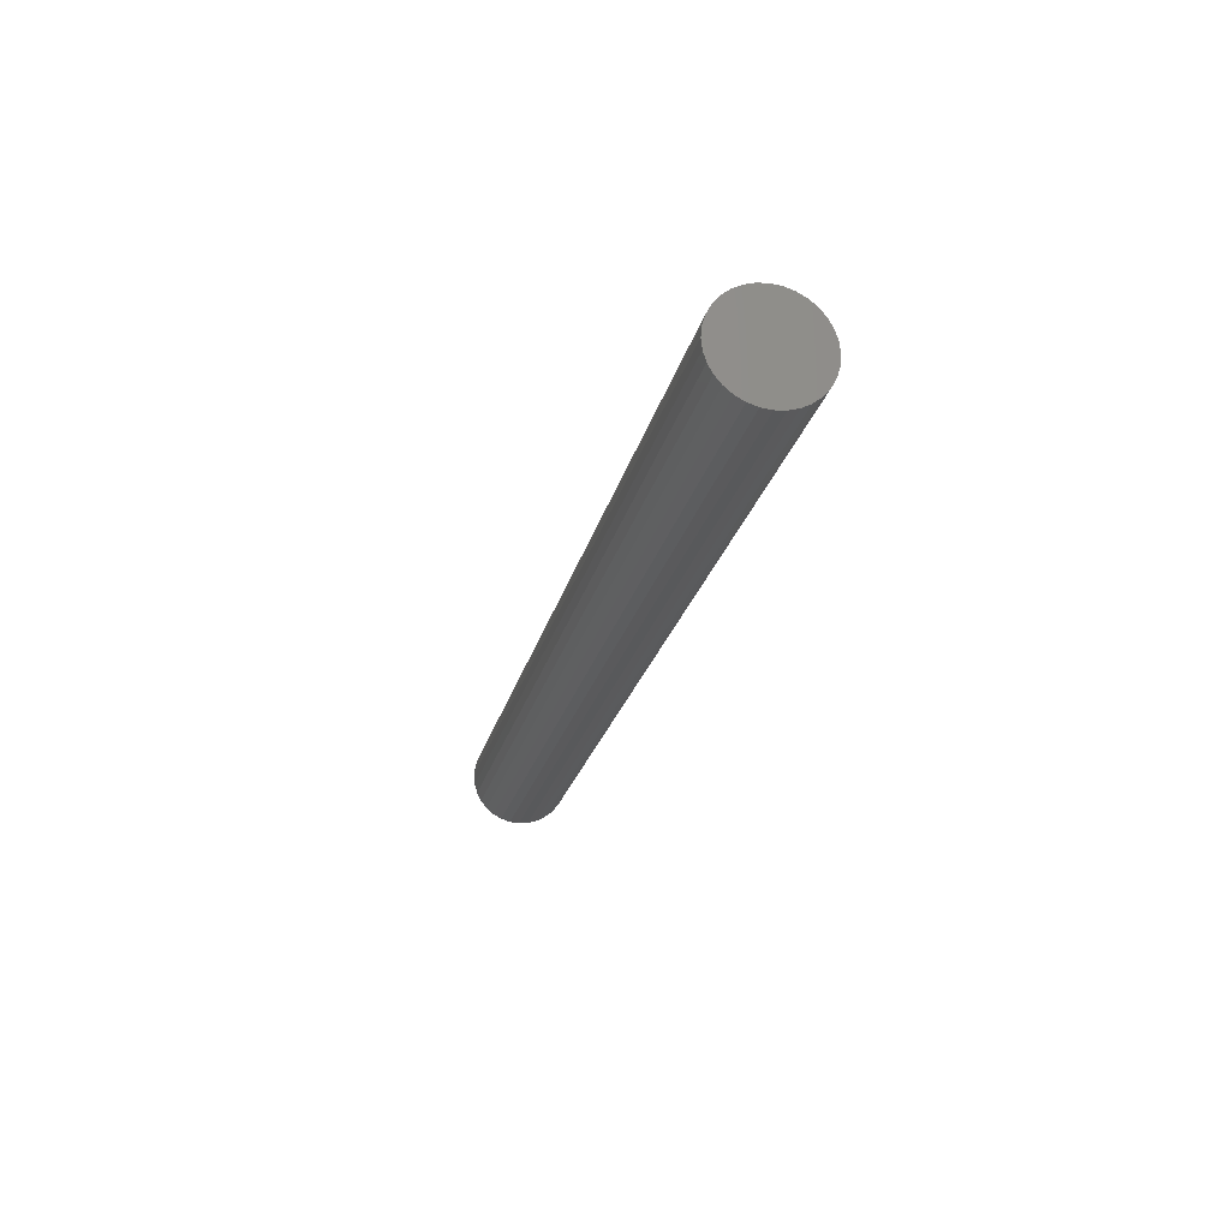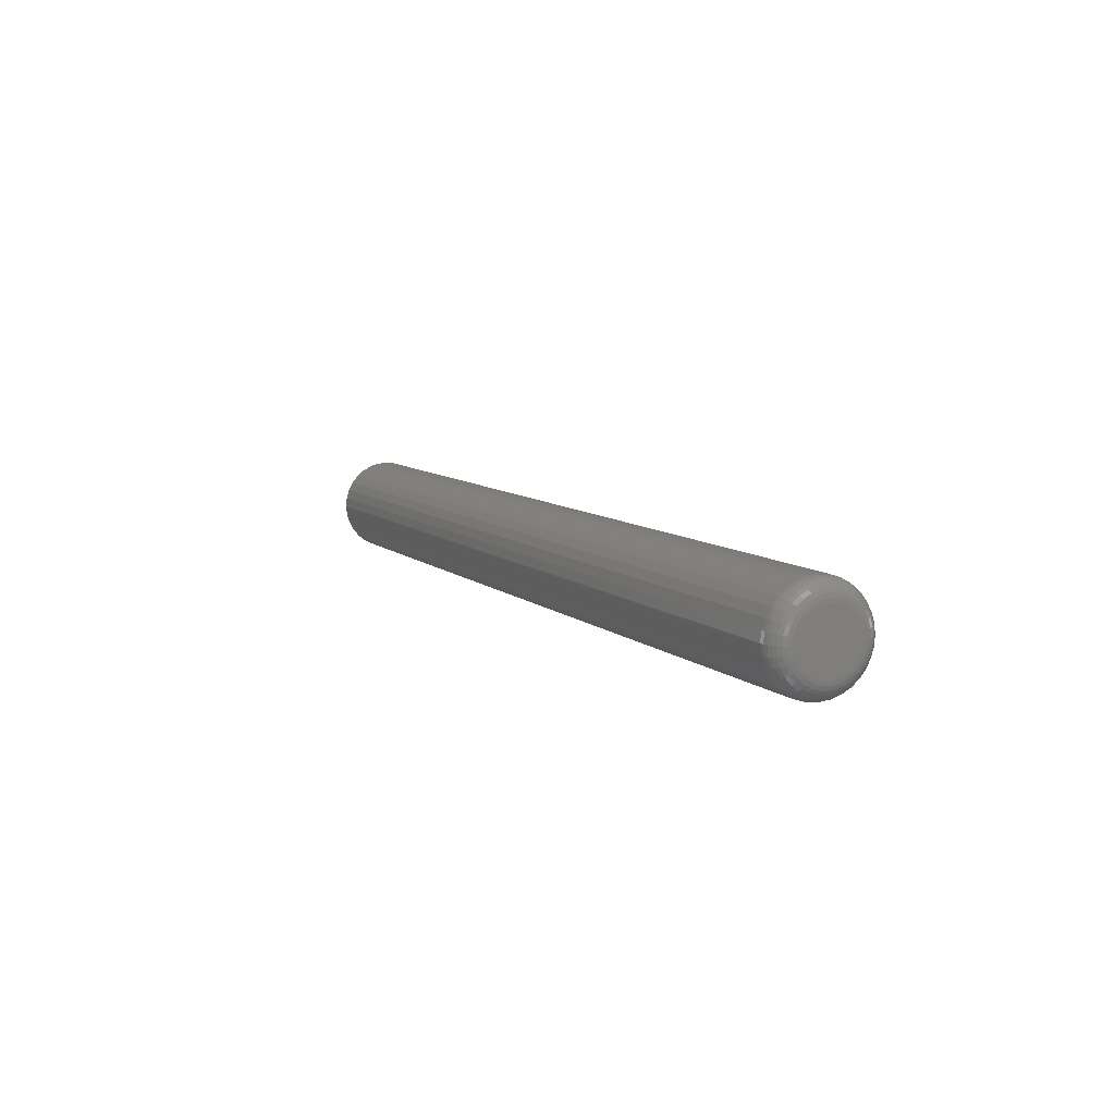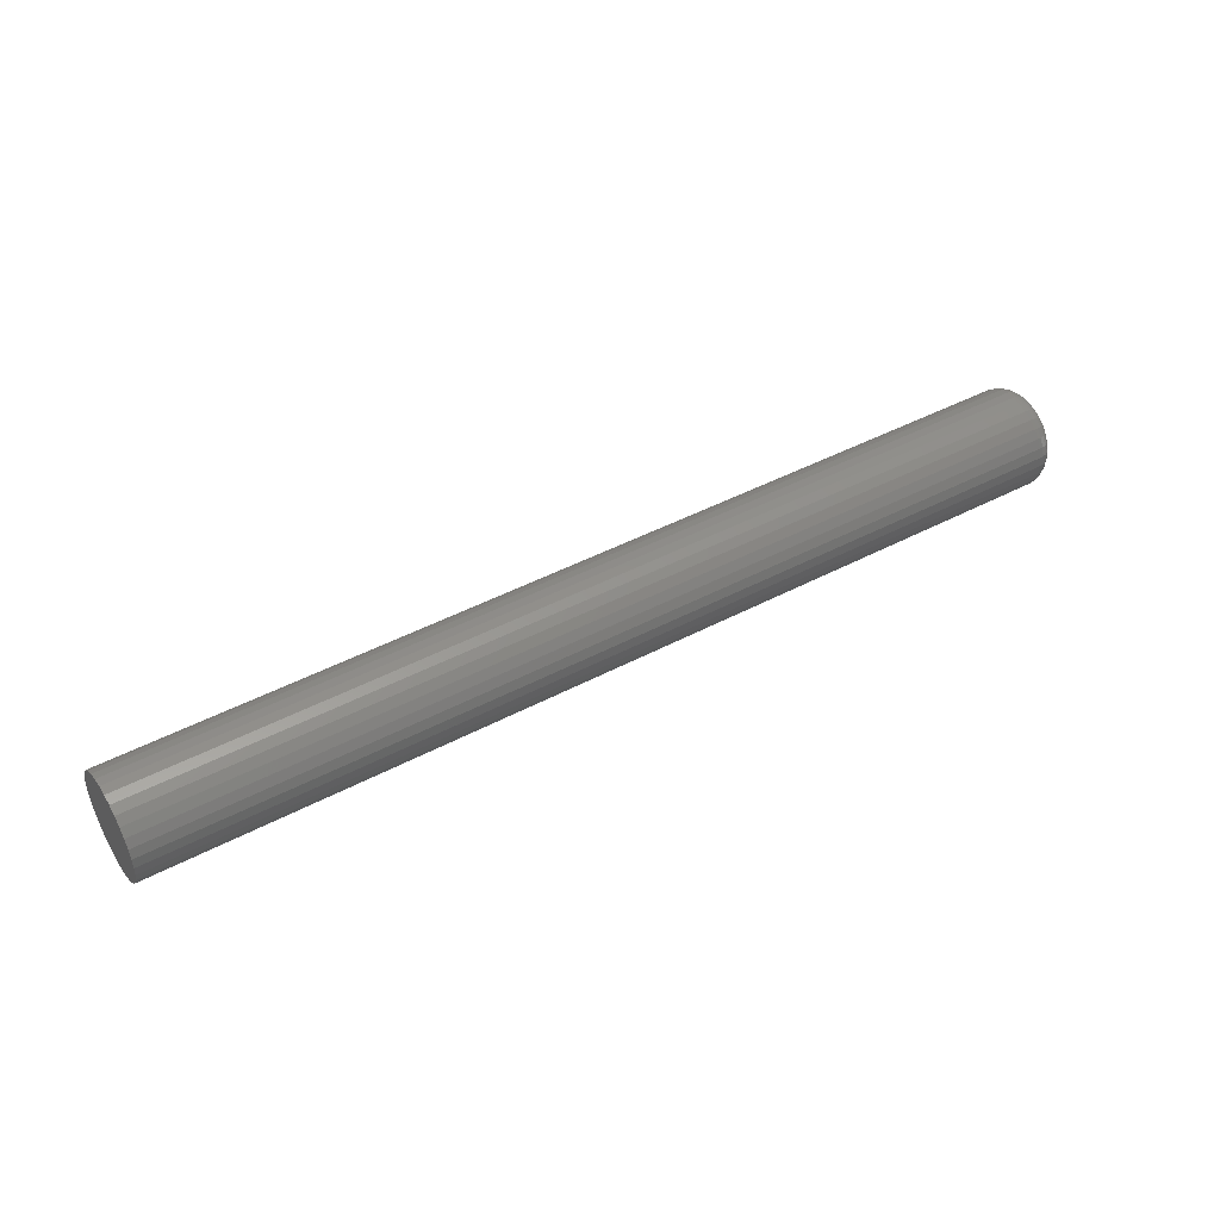
<metadata>
{"format":"stl","ext":"stl","renderer":"f3d","projection":"perspective","resolution":1024,"background":"white","views":[{"elev":-23.4,"azim":77.0,"up":"+Z"},{"elev":8.6,"azim":-115.7,"up":"+Y"},{"elev":44.2,"azim":148.1,"up":"+Y"}]}
</metadata>
<code>
# stl→obj: 320 verts, 636 faces
v 0 -0.008715 0.02203
v 0 -0.004241 0.02339
v 0 0.0004112 0.02385
v 0 0.005064 0.02339
v 0 0.009538 0.02203
v 0 -0.01284 0.01983
v 0 0.01366 0.01983
v 0 -0.01645 0.01686
v 0 0.01727 0.01686
v 0 -0.01942 0.01325
v 0 0.02024 0.01325
v 0 -0.02162 0.009126
v 0 0.02244 0.009126
v 0 -0.02298 0.004653
v 0 0.0238 0.004653
v 0 0.02244 -0.009126
v 0 -0.02162 -0.009126
v 0 0.0238 -0.004653
v 0 -0.01942 -0.01325
v 0 0.02024 -0.01325
v 0 -0.01645 -0.01686
v 0 0.01727 -0.01686
v 0 -0.01284 -0.01983
v 0 0.01366 -0.01983
v 0 -0.008715 -0.02203
v 0 0.009538 -0.02203
v 0 -0.004241 -0.02339
v 0 0.0004112 -0.02385
v 0 0.005064 -0.02339
v 0 -0.02298 -0.004653
v 0 -0.02344 -1.385e-17
v 0 0.02426 -1.494e-17
v 0.01562 0.03988 -4.956e-17
v 0.75 0.03988 -4.834e-18
v 0.01562 0.03913 -0.007701
v 0.75 0.03913 -0.007701
v 0.01562 0.03688 -0.01511
v 0.75 0.03688 -0.01511
v 0.01562 0.03323 -0.02193
v 0.75 0.03323 -0.02193
v 0.01562 0.02832 -0.02791
v 0.75 0.02832 -0.02791
v 0.01562 0.02234 -0.03282
v 0.75 0.02234 -0.03282
v 0.01562 0.01552 -0.03647
v 0.75 0.01552 -0.03647
v 0.01562 0.008112 -0.03872
v 0.75 0.008112 -0.03872
v 0.01562 0.0004112 -0.03947
v 0.75 0.0004112 -0.03947
v 0.01562 -0.00729 -0.03872
v 0.75 -0.00729 -0.03872
v 0.01562 -0.01469 -0.03647
v 0.75 -0.01469 -0.03647
v 0.01562 -0.02152 -0.03282
v 0.75 -0.02152 -0.03282
v 0.01562 -0.0275 -0.02791
v 0.75 -0.0275 -0.02791
v 0.01562 -0.03241 -0.02193
v 0.75 -0.03241 -0.02193
v 0.01562 -0.03606 -0.01511
v 0.75 -0.03606 -0.01511
v 0.01562 -0.0383 -0.007701
v 0.75 -0.0383 -0.007701
v 0.01562 -0.03906 4.834e-18
v 0.75 -0.03906 4.834e-18
v 0.01562 -0.0383 0.007701
v 0.75 -0.0383 0.007701
v 0.01562 -0.03606 0.01511
v 0.75 -0.03606 0.01511
v 0.01562 -0.03241 0.02193
v 0.75 -0.03241 0.02193
v 0.01562 -0.0275 0.02791
v 0.75 -0.0275 0.02791
v 0.01562 -0.02152 0.03282
v 0.75 -0.02152 0.03282
v 0.01562 -0.01469 0.03647
v 0.75 -0.01469 0.03647
v 0.01562 -0.00729 0.03872
v 0.75 -0.00729 0.03872
v 0.01562 0.0004112 0.03947
v 0.75 0.0004112 0.03947
v 0.01562 0.008112 0.03872
v 0.75 0.008112 0.03872
v 0.01562 0.01552 0.03647
v 0.75 0.01552 0.03647
v 0.01562 0.02234 0.03282
v 0.75 0.02234 0.03282
v 0.01562 0.02832 0.02791
v 0.75 0.02832 0.02791
v 0.01562 0.03323 0.02193
v 0.75 0.03323 0.02193
v 0.01562 0.03688 0.01511
v 0.75 0.03688 0.01511
v 0.01562 0.03913 0.007701
v 0.75 0.03913 0.007701
v 0.01258 -0.03876 -1.041e-17
v 0.01258 -0.03801 0.007642
v 0.009646 -0.03787 -1.041e-17
v 0.009646 -0.03714 0.007469
v 0.006944 -0.03643 -1.041e-17
v 0.006944 -0.03572 0.007187
v 0.004576 -0.03449 -1.041e-17
v 0.004576 -0.03382 0.006808
v 0.002633 -0.03212 -1.214e-17
v 0.002633 -0.03149 0.006346
v 0.001189 -0.02942 -1.214e-17
v 0.001189 -0.02884 0.005819
v 0.0003002 -0.02649 -1.041e-17
v 0.0003002 -0.02597 0.005247
v 0.01258 0.03883 0.007642
v 0.01258 0.03958 -2.776e-17
v 0.009646 0.03796 0.007469
v 0.009646 0.0387 -2.776e-17
v 0.006944 0.03654 0.007187
v 0.006944 0.03725 -2.429e-17
v 0.004576 0.03464 0.006808
v 0.004576 0.03531 -2.255e-17
v 0.002633 0.03232 0.006346
v 0.002633 0.03294 -2.255e-17
v 0.001189 0.02967 0.005819
v 0.001189 0.03024 -2.255e-17
v 0.0003002 0.02679 0.005247
v 0.0003002 0.02731 -2.255e-17
v 0.01258 0.0366 0.01499
v 0.009646 0.03578 0.01465
v 0.006944 0.03445 0.0141
v 0.004576 0.03265 0.01335
v 0.002633 0.03046 0.01245
v 0.001189 0.02797 0.01141
v 0.0003002 0.02526 0.01029
v 0.01258 0.03298 0.02176
v 0.009646 0.03224 0.02127
v 0.006944 0.03104 0.02047
v 0.004576 0.02943 0.01939
v 0.002633 0.02746 0.01807
v 0.001189 0.02521 0.01657
v 0.0003002 0.02278 0.01494
v 0.01258 0.02811 0.0277
v 0.009646 0.02748 0.02707
v 0.006944 0.02646 0.02605
v 0.004576 0.02509 0.02468
v 0.002633 0.02341 0.023
v 0.001189 0.0215 0.02109
v 0.0003002 0.01943 0.01902
v 0.01258 0.02217 0.03257
v 0.009646 0.02168 0.03183
v 0.006944 0.02088 0.03063
v 0.004576 0.0198 0.02902
v 0.002633 0.01848 0.02705
v 0.001189 0.01698 0.0248
v 0.0003002 0.01535 0.02236
v 0.01258 0.0154 0.03619
v 0.009646 0.01506 0.03537
v 0.006944 0.01451 0.03404
v 0.004576 0.01377 0.03224
v 0.002633 0.01286 0.03005
v 0.001189 0.01183 0.02756
v 0.0003002 0.0107 0.02485
v 0.01258 0.008054 0.03842
v 0.009646 0.00788 0.03755
v 0.006944 0.007598 0.03613
v 0.004576 0.007219 0.03423
v 0.002633 0.006757 0.0319
v 0.001189 0.00623 0.02925
v 0.0003002 0.005659 0.02638
v 0.01258 0.0004112 0.03917
v 0.009646 0.0004112 0.03828
v 0.006944 0.0004112 0.03684
v 0.004576 0.0004112 0.0349
v 0.002633 0.0004112 0.03253
v 0.001189 0.0004112 0.02983
v 0.0003002 0.0004112 0.0269
v 0.01258 -0.007231 0.03842
v 0.009646 -0.007058 0.03755
v 0.006944 -0.006776 0.03613
v 0.004576 -0.006397 0.03423
v 0.002633 -0.005935 0.0319
v 0.001189 -0.005408 0.02925
v 0.0003002 -0.004836 0.02638
v 0.01258 -0.01458 0.03619
v 0.009646 -0.01424 0.03537
v 0.006944 -0.01369 0.03404
v 0.004576 -0.01294 0.03224
v 0.002633 -0.01204 0.03005
v 0.001189 -0.011 0.02756
v 0.0003002 -0.009882 0.02485
v 0.01258 -0.02135 0.03257
v 0.009646 -0.02086 0.03183
v 0.006944 -0.02006 0.03063
v 0.004576 -0.01898 0.02902
v 0.002633 -0.01766 0.02705
v 0.001189 -0.01616 0.0248
v 0.0003002 -0.01453 0.02236
v 0.01258 -0.02729 0.0277
v 0.009646 -0.02666 0.02707
v 0.006944 -0.02564 0.02605
v 0.004576 -0.02426 0.02468
v 0.002633 -0.02259 0.023
v 0.001189 -0.02068 0.02109
v 0.0003002 -0.01861 0.01902
v 0.01258 -0.03216 0.02176
v 0.009646 -0.03142 0.02127
v 0.006944 -0.03022 0.02047
v 0.004576 -0.0286 0.01939
v 0.002633 -0.02664 0.01807
v 0.001189 -0.02439 0.01657
v 0.0003002 -0.02195 0.01494
v 0.01258 -0.03578 0.01499
v 0.009646 -0.03496 0.01465
v 0.006944 -0.03362 0.0141
v 0.004576 -0.03183 0.01335
v 0.002633 -0.02964 0.01245
v 0.001189 -0.02715 0.01141
v 0.0003002 -0.02444 0.01029
v 0.01258 0.03883 -0.007642
v 0.009646 0.03796 -0.007469
v 0.006944 0.03654 -0.007187
v 0.004576 0.03464 -0.006808
v 0.002633 0.03232 -0.006346
v 0.001189 0.02967 -0.005819
v 0.0003002 0.02679 -0.005247
v 0.01258 -0.03801 -0.007642
v 0.009646 -0.03714 -0.007469
v 0.006944 -0.03572 -0.007187
v 0.004576 -0.03382 -0.006808
v 0.002633 -0.03149 -0.006346
v 0.001189 -0.02884 -0.005819
v 0.0003002 -0.02597 -0.005247
v 0.01258 -0.03578 -0.01499
v 0.009646 -0.03496 -0.01465
v 0.006944 -0.03362 -0.0141
v 0.004576 -0.03183 -0.01335
v 0.002633 -0.02964 -0.01245
v 0.001189 -0.02715 -0.01141
v 0.0003002 -0.02444 -0.01029
v 0.01258 -0.03216 -0.02176
v 0.009646 -0.03142 -0.02127
v 0.006944 -0.03022 -0.02047
v 0.004576 -0.0286 -0.01939
v 0.002633 -0.02664 -0.01807
v 0.001189 -0.02439 -0.01657
v 0.0003002 -0.02195 -0.01494
v 0.01258 -0.02729 -0.0277
v 0.009646 -0.02666 -0.02707
v 0.006944 -0.02564 -0.02605
v 0.004576 -0.02426 -0.02468
v 0.002633 -0.02259 -0.023
v 0.001189 -0.02068 -0.02109
v 0.0003002 -0.01861 -0.01902
v 0.01258 -0.02135 -0.03257
v 0.009646 -0.02086 -0.03183
v 0.006944 -0.02006 -0.03063
v 0.004576 -0.01898 -0.02902
v 0.002633 -0.01766 -0.02705
v 0.001189 -0.01616 -0.0248
v 0.0003002 -0.01453 -0.02236
v 0.01258 -0.01458 -0.03619
v 0.009646 -0.01424 -0.03537
v 0.006944 -0.01369 -0.03404
v 0.004576 -0.01294 -0.03224
v 0.002633 -0.01204 -0.03005
v 0.001189 -0.011 -0.02756
v 0.0003002 -0.009882 -0.02485
v 0.01258 -0.007231 -0.03842
v 0.009646 -0.007058 -0.03755
v 0.006944 -0.006776 -0.03613
v 0.004576 -0.006397 -0.03423
v 0.002633 -0.005935 -0.0319
v 0.001189 -0.005408 -0.02925
v 0.0003002 -0.004836 -0.02638
v 0.01258 0.0004112 -0.03917
v 0.009646 0.0004112 -0.03828
v 0.006944 0.0004112 -0.03684
v 0.004576 0.0004112 -0.0349
v 0.002633 0.0004112 -0.03253
v 0.001189 0.0004112 -0.02983
v 0.0003002 0.0004112 -0.0269
v 0.01258 0.008054 -0.03842
v 0.009646 0.00788 -0.03755
v 0.006944 0.007598 -0.03613
v 0.004576 0.007219 -0.03423
v 0.002633 0.006757 -0.0319
v 0.001189 0.00623 -0.02925
v 0.0003002 0.005659 -0.02638
v 0.01258 0.0154 -0.03619
v 0.009646 0.01506 -0.03537
v 0.006944 0.01451 -0.03404
v 0.004576 0.01377 -0.03224
v 0.002633 0.01286 -0.03005
v 0.001189 0.01183 -0.02756
v 0.0003002 0.0107 -0.02485
v 0.01258 0.02217 -0.03257
v 0.009646 0.02168 -0.03183
v 0.006944 0.02088 -0.03063
v 0.004576 0.0198 -0.02902
v 0.002633 0.01848 -0.02705
v 0.001189 0.01698 -0.0248
v 0.0003002 0.01535 -0.02236
v 0.01258 0.02811 -0.0277
v 0.009646 0.02748 -0.02707
v 0.006944 0.02646 -0.02605
v 0.004576 0.02509 -0.02468
v 0.002633 0.02341 -0.023
v 0.001189 0.0215 -0.02109
v 0.0003002 0.01943 -0.01902
v 0.01258 0.03298 -0.02176
v 0.009646 0.03224 -0.02127
v 0.006944 0.03104 -0.02047
v 0.004576 0.02943 -0.01939
v 0.002633 0.02746 -0.01807
v 0.001189 0.02521 -0.01657
v 0.0003002 0.02278 -0.01494
v 0.01258 0.0366 -0.01499
v 0.009646 0.03578 -0.01465
v 0.006944 0.03445 -0.0141
v 0.004576 0.03265 -0.01335
v 0.002633 0.03046 -0.01245
v 0.001189 0.02797 -0.01141
v 0.0003002 0.02526 -0.01029
f 1 2 3
f 1 3 4
f 5 1 4
f 6 1 5
f 7 6 5
f 8 6 7
f 9 8 7
f 10 8 9
f 11 10 9
f 12 10 11
f 13 12 11
f 14 12 13
f 15 14 13
f 16 17 18
f 19 17 16
f 20 19 16
f 21 19 20
f 22 21 20
f 23 21 22
f 24 23 22
f 25 23 24
f 26 25 24
f 27 25 26
f 28 27 26
f 29 28 26
f 17 30 18
f 18 30 31
f 18 31 32
f 32 31 14
f 32 14 15
f 33 34 35
f 35 34 36
f 35 36 37
f 37 36 38
f 37 38 39
f 39 38 40
f 39 40 41
f 41 40 42
f 41 42 43
f 43 42 44
f 43 44 45
f 45 44 46
f 45 46 47
f 47 46 48
f 47 48 49
f 49 48 50
f 49 50 51
f 51 50 52
f 51 52 53
f 53 52 54
f 53 54 55
f 55 54 56
f 55 56 57
f 57 56 58
f 57 58 59
f 59 58 60
f 59 60 61
f 61 60 62
f 61 62 63
f 63 62 64
f 63 64 65
f 65 64 66
f 65 66 67
f 67 66 68
f 67 68 69
f 69 68 70
f 69 70 71
f 71 70 72
f 71 72 73
f 73 72 74
f 73 74 75
f 75 74 76
f 75 76 77
f 77 76 78
f 77 78 79
f 79 78 80
f 79 80 81
f 81 80 82
f 81 82 83
f 83 82 84
f 83 84 85
f 85 84 86
f 85 86 87
f 87 86 88
f 87 88 89
f 89 88 90
f 89 90 91
f 91 90 92
f 91 92 93
f 93 92 94
f 93 94 95
f 95 94 96
f 95 96 33
f 33 96 34
f 65 67 97
f 97 67 98
f 97 98 99
f 99 98 100
f 99 100 101
f 101 100 102
f 101 102 103
f 103 102 104
f 103 104 105
f 105 104 106
f 105 106 107
f 107 106 108
f 107 108 109
f 109 108 110
f 109 110 31
f 31 110 14
f 95 33 111
f 111 33 112
f 111 112 113
f 113 112 114
f 113 114 115
f 115 114 116
f 115 116 117
f 117 116 118
f 117 118 119
f 119 118 120
f 119 120 121
f 121 120 122
f 121 122 123
f 123 122 124
f 123 124 15
f 15 124 32
f 93 95 125
f 125 95 111
f 125 111 126
f 126 111 113
f 126 113 127
f 127 113 115
f 127 115 128
f 128 115 117
f 128 117 129
f 129 117 119
f 129 119 130
f 130 119 121
f 130 121 131
f 131 121 123
f 131 123 13
f 13 123 15
f 91 93 132
f 132 93 125
f 132 125 133
f 133 125 126
f 133 126 134
f 134 126 127
f 134 127 135
f 135 127 128
f 135 128 136
f 136 128 129
f 136 129 137
f 137 129 130
f 137 130 138
f 138 130 131
f 138 131 11
f 11 131 13
f 89 91 139
f 139 91 132
f 139 132 140
f 140 132 133
f 140 133 141
f 141 133 134
f 141 134 142
f 142 134 135
f 142 135 143
f 143 135 136
f 143 136 144
f 144 136 137
f 144 137 145
f 145 137 138
f 145 138 9
f 9 138 11
f 87 89 146
f 146 89 139
f 146 139 147
f 147 139 140
f 147 140 148
f 148 140 141
f 148 141 149
f 149 141 142
f 149 142 150
f 150 142 143
f 150 143 151
f 151 143 144
f 151 144 152
f 152 144 145
f 152 145 7
f 7 145 9
f 85 87 153
f 153 87 146
f 153 146 154
f 154 146 147
f 154 147 155
f 155 147 148
f 155 148 156
f 156 148 149
f 156 149 157
f 157 149 150
f 157 150 158
f 158 150 151
f 158 151 159
f 159 151 152
f 159 152 5
f 5 152 7
f 83 85 160
f 160 85 153
f 160 153 161
f 161 153 154
f 161 154 162
f 162 154 155
f 162 155 163
f 163 155 156
f 163 156 164
f 164 156 157
f 164 157 165
f 165 157 158
f 165 158 166
f 166 158 159
f 166 159 4
f 4 159 5
f 81 83 167
f 167 83 160
f 167 160 168
f 168 160 161
f 168 161 169
f 169 161 162
f 169 162 170
f 170 162 163
f 170 163 171
f 171 163 164
f 171 164 172
f 172 164 165
f 172 165 173
f 173 165 166
f 173 166 3
f 3 166 4
f 79 81 174
f 174 81 167
f 174 167 175
f 175 167 168
f 175 168 176
f 176 168 169
f 176 169 177
f 177 169 170
f 177 170 178
f 178 170 171
f 178 171 179
f 179 171 172
f 179 172 180
f 180 172 173
f 180 173 2
f 2 173 3
f 77 79 181
f 181 79 174
f 181 174 182
f 182 174 175
f 182 175 183
f 183 175 176
f 183 176 184
f 184 176 177
f 184 177 185
f 185 177 178
f 185 178 186
f 186 178 179
f 186 179 187
f 187 179 180
f 187 180 1
f 1 180 2
f 75 77 188
f 188 77 181
f 188 181 189
f 189 181 182
f 189 182 190
f 190 182 183
f 190 183 191
f 191 183 184
f 191 184 192
f 192 184 185
f 192 185 193
f 193 185 186
f 193 186 194
f 194 186 187
f 194 187 6
f 6 187 1
f 73 75 195
f 195 75 188
f 195 188 196
f 196 188 189
f 196 189 197
f 197 189 190
f 197 190 198
f 198 190 191
f 198 191 199
f 199 191 192
f 199 192 200
f 200 192 193
f 200 193 201
f 201 193 194
f 201 194 8
f 8 194 6
f 71 73 202
f 202 73 195
f 202 195 203
f 203 195 196
f 203 196 204
f 204 196 197
f 204 197 205
f 205 197 198
f 205 198 206
f 206 198 199
f 206 199 207
f 207 199 200
f 207 200 208
f 208 200 201
f 208 201 10
f 10 201 8
f 69 71 209
f 209 71 202
f 209 202 210
f 210 202 203
f 210 203 211
f 211 203 204
f 211 204 212
f 212 204 205
f 212 205 213
f 213 205 206
f 213 206 214
f 214 206 207
f 214 207 215
f 215 207 208
f 215 208 12
f 12 208 10
f 67 69 98
f 98 69 209
f 98 209 100
f 100 209 210
f 100 210 102
f 102 210 211
f 102 211 104
f 104 211 212
f 104 212 106
f 106 212 213
f 106 213 108
f 108 213 214
f 108 214 110
f 110 214 215
f 110 215 14
f 14 215 12
f 33 35 112
f 112 35 216
f 112 216 114
f 114 216 217
f 114 217 116
f 116 217 218
f 116 218 118
f 118 218 219
f 118 219 120
f 120 219 220
f 120 220 122
f 122 220 221
f 122 221 124
f 124 221 222
f 124 222 32
f 32 222 18
f 63 65 223
f 223 65 97
f 223 97 224
f 224 97 99
f 224 99 225
f 225 99 101
f 225 101 226
f 226 101 103
f 226 103 227
f 227 103 105
f 227 105 228
f 228 105 107
f 228 107 229
f 229 107 109
f 229 109 30
f 30 109 31
f 61 63 230
f 230 63 223
f 230 223 231
f 231 223 224
f 231 224 232
f 232 224 225
f 232 225 233
f 233 225 226
f 233 226 234
f 234 226 227
f 234 227 235
f 235 227 228
f 235 228 236
f 236 228 229
f 236 229 17
f 17 229 30
f 59 61 237
f 237 61 230
f 237 230 238
f 238 230 231
f 238 231 239
f 239 231 232
f 239 232 240
f 240 232 233
f 240 233 241
f 241 233 234
f 241 234 242
f 242 234 235
f 242 235 243
f 243 235 236
f 243 236 19
f 19 236 17
f 57 59 244
f 244 59 237
f 244 237 245
f 245 237 238
f 245 238 246
f 246 238 239
f 246 239 247
f 247 239 240
f 247 240 248
f 248 240 241
f 248 241 249
f 249 241 242
f 249 242 250
f 250 242 243
f 250 243 21
f 21 243 19
f 55 57 251
f 251 57 244
f 251 244 252
f 252 244 245
f 252 245 253
f 253 245 246
f 253 246 254
f 254 246 247
f 254 247 255
f 255 247 248
f 255 248 256
f 256 248 249
f 256 249 257
f 257 249 250
f 257 250 23
f 23 250 21
f 53 55 258
f 258 55 251
f 258 251 259
f 259 251 252
f 259 252 260
f 260 252 253
f 260 253 261
f 261 253 254
f 261 254 262
f 262 254 255
f 262 255 263
f 263 255 256
f 263 256 264
f 264 256 257
f 264 257 25
f 25 257 23
f 51 53 265
f 265 53 258
f 265 258 266
f 266 258 259
f 266 259 267
f 267 259 260
f 267 260 268
f 268 260 261
f 268 261 269
f 269 261 262
f 269 262 270
f 270 262 263
f 270 263 271
f 271 263 264
f 271 264 27
f 27 264 25
f 49 51 272
f 272 51 265
f 272 265 273
f 273 265 266
f 273 266 274
f 274 266 267
f 274 267 275
f 275 267 268
f 275 268 276
f 276 268 269
f 276 269 277
f 277 269 270
f 277 270 278
f 278 270 271
f 278 271 28
f 28 271 27
f 47 49 279
f 279 49 272
f 279 272 280
f 280 272 273
f 280 273 281
f 281 273 274
f 281 274 282
f 282 274 275
f 282 275 283
f 283 275 276
f 283 276 284
f 284 276 277
f 284 277 285
f 285 277 278
f 285 278 29
f 29 278 28
f 45 47 286
f 286 47 279
f 286 279 287
f 287 279 280
f 287 280 288
f 288 280 281
f 288 281 289
f 289 281 282
f 289 282 290
f 290 282 283
f 290 283 291
f 291 283 284
f 291 284 292
f 292 284 285
f 292 285 26
f 26 285 29
f 43 45 293
f 293 45 286
f 293 286 294
f 294 286 287
f 294 287 295
f 295 287 288
f 295 288 296
f 296 288 289
f 296 289 297
f 297 289 290
f 297 290 298
f 298 290 291
f 298 291 299
f 299 291 292
f 299 292 24
f 24 292 26
f 41 43 300
f 300 43 293
f 300 293 301
f 301 293 294
f 301 294 302
f 302 294 295
f 302 295 303
f 303 295 296
f 303 296 304
f 304 296 297
f 304 297 305
f 305 297 298
f 305 298 306
f 306 298 299
f 306 299 22
f 22 299 24
f 39 41 307
f 307 41 300
f 307 300 308
f 308 300 301
f 308 301 309
f 309 301 302
f 309 302 310
f 310 302 303
f 310 303 311
f 311 303 304
f 311 304 312
f 312 304 305
f 312 305 313
f 313 305 306
f 313 306 20
f 20 306 22
f 37 39 314
f 314 39 307
f 314 307 315
f 315 307 308
f 315 308 316
f 316 308 309
f 316 309 317
f 317 309 310
f 317 310 318
f 318 310 311
f 318 311 319
f 319 311 312
f 319 312 320
f 320 312 313
f 320 313 16
f 16 313 20
f 35 37 216
f 216 37 314
f 216 314 217
f 217 314 315
f 217 315 218
f 218 315 316
f 218 316 219
f 219 316 317
f 219 317 220
f 220 317 318
f 220 318 221
f 221 318 319
f 221 319 222
f 222 319 320
f 222 320 18
f 18 320 16
f 82 80 78
f 84 82 78
f 84 78 86
f 86 78 76
f 86 76 88
f 88 76 74
f 88 74 90
f 90 74 72
f 90 72 92
f 92 72 70
f 92 70 94
f 94 70 68
f 94 68 96
f 36 62 38
f 38 62 60
f 38 60 40
f 40 60 58
f 40 58 42
f 42 58 56
f 42 56 44
f 44 56 54
f 44 54 46
f 46 54 52
f 46 52 50
f 46 50 48
f 96 68 34
f 34 68 66
f 34 66 36
f 36 66 64
f 36 64 62

</code>
